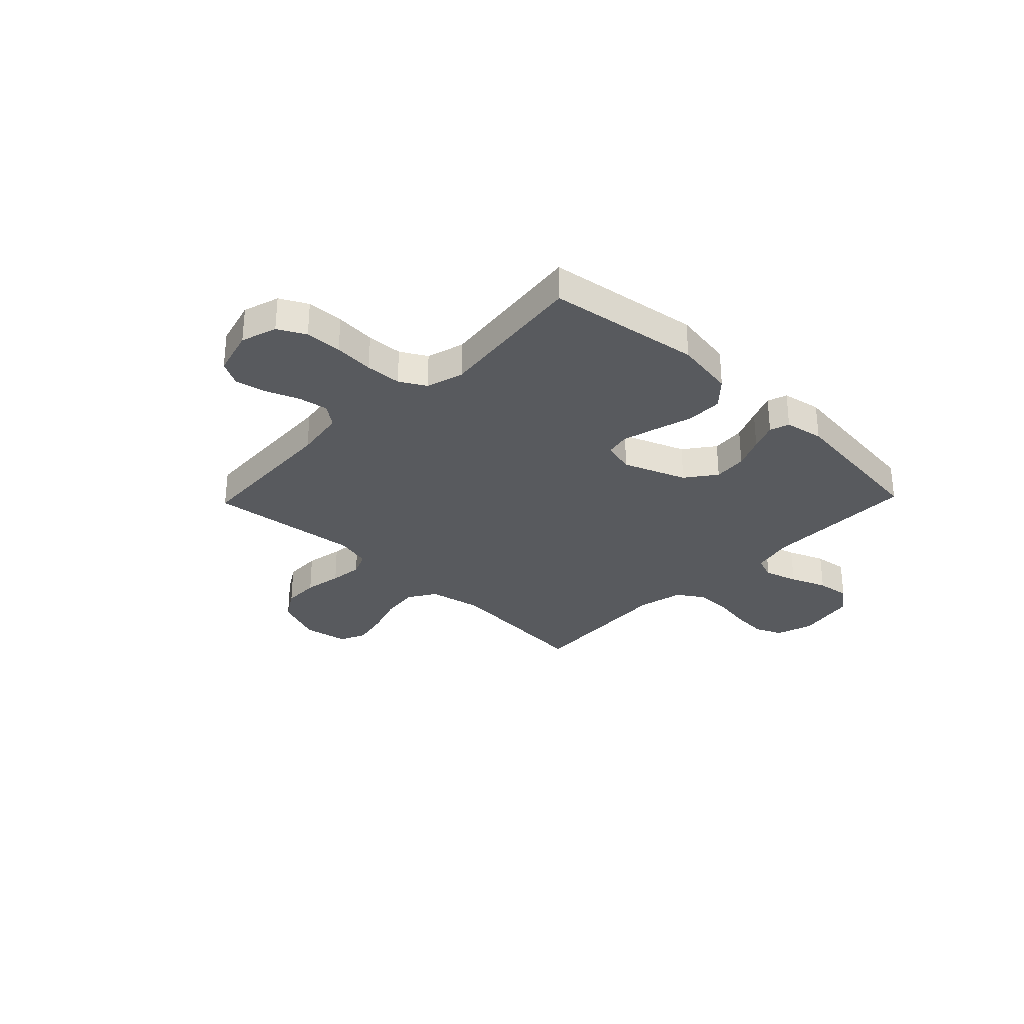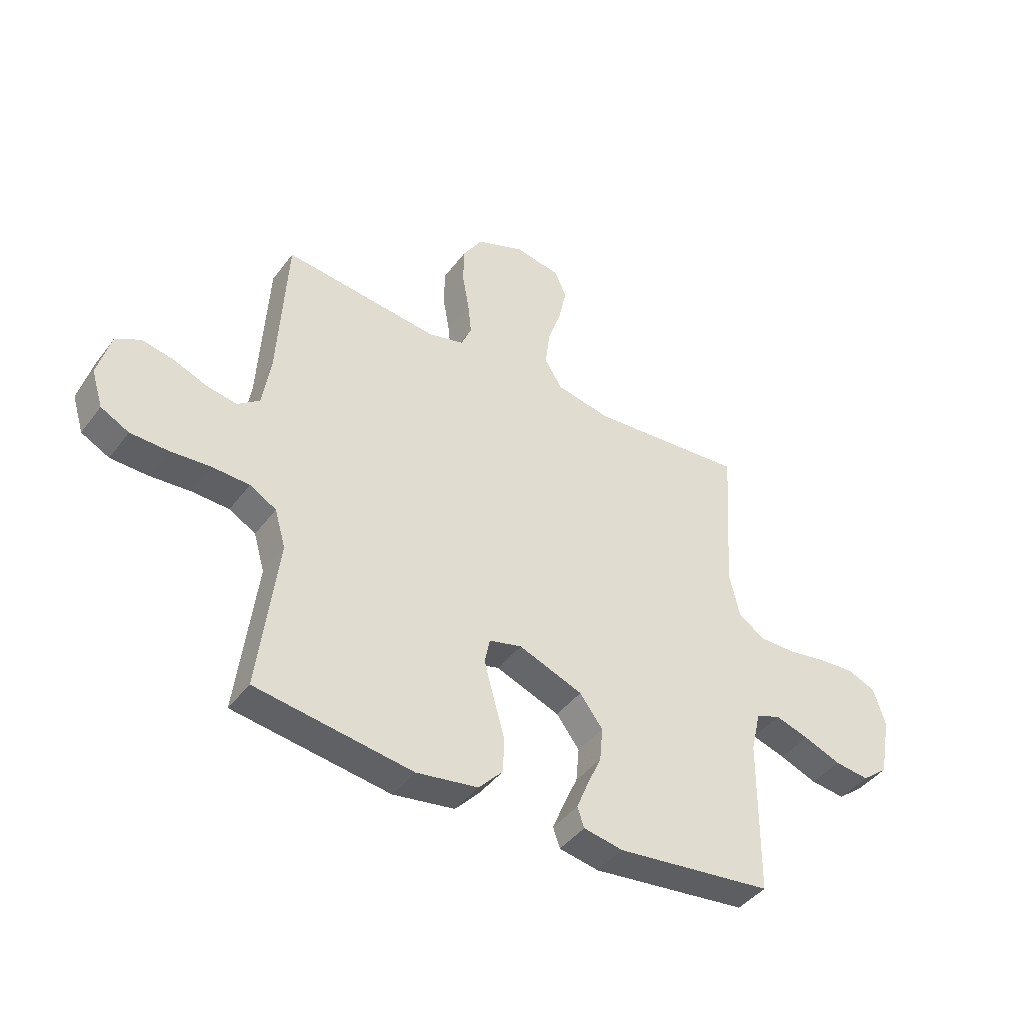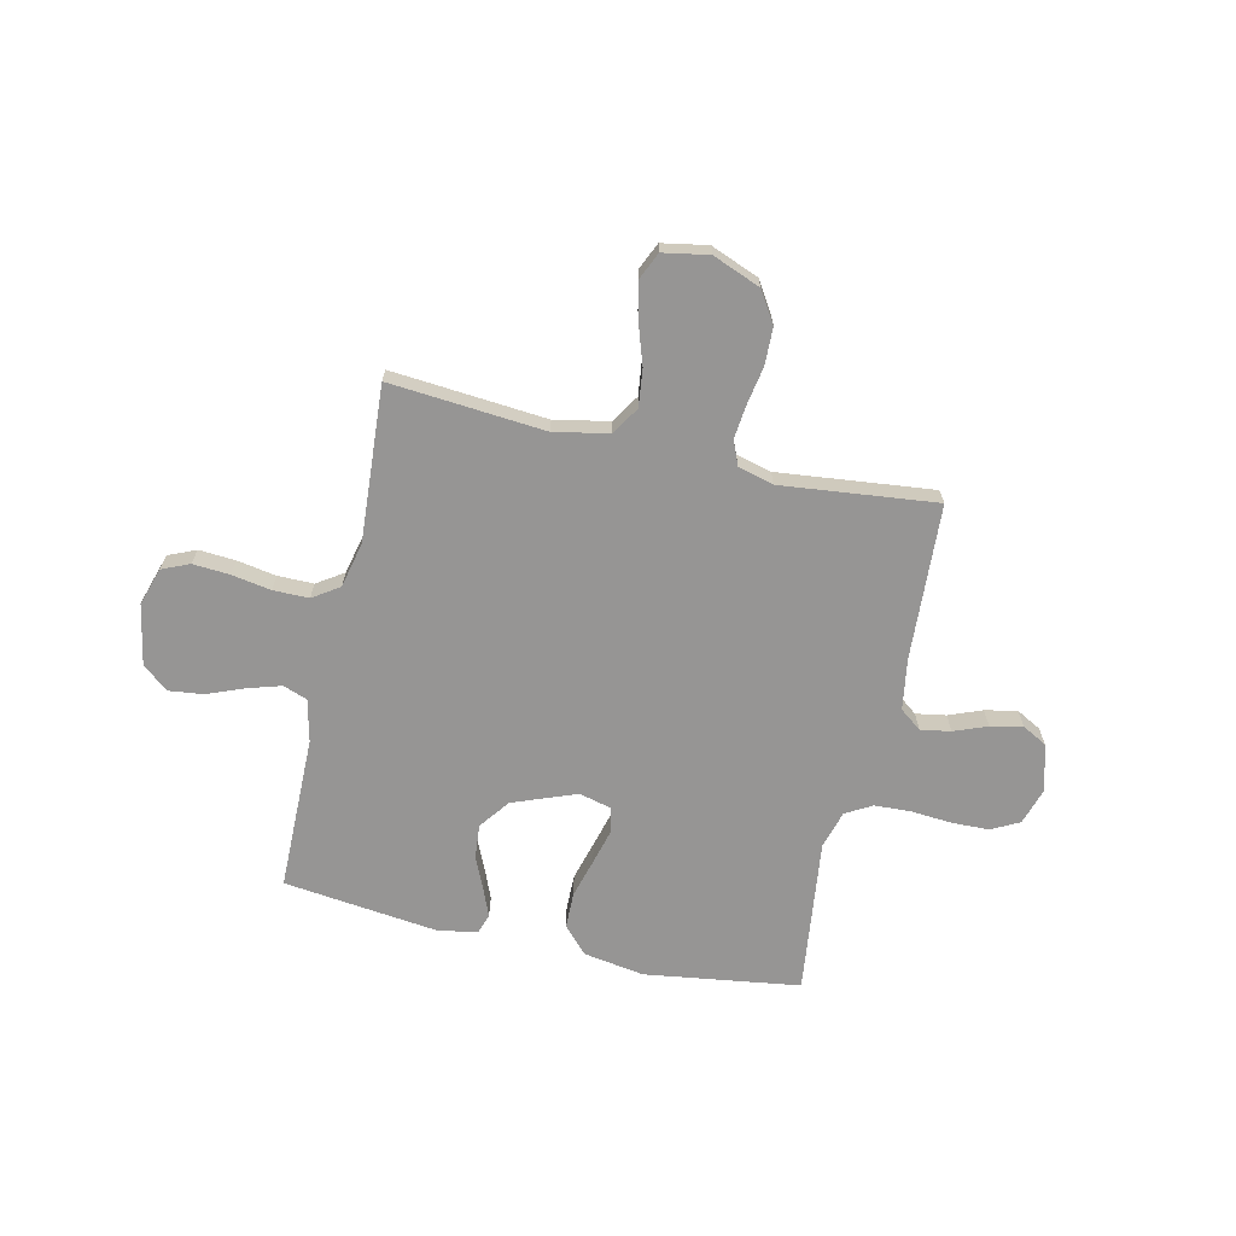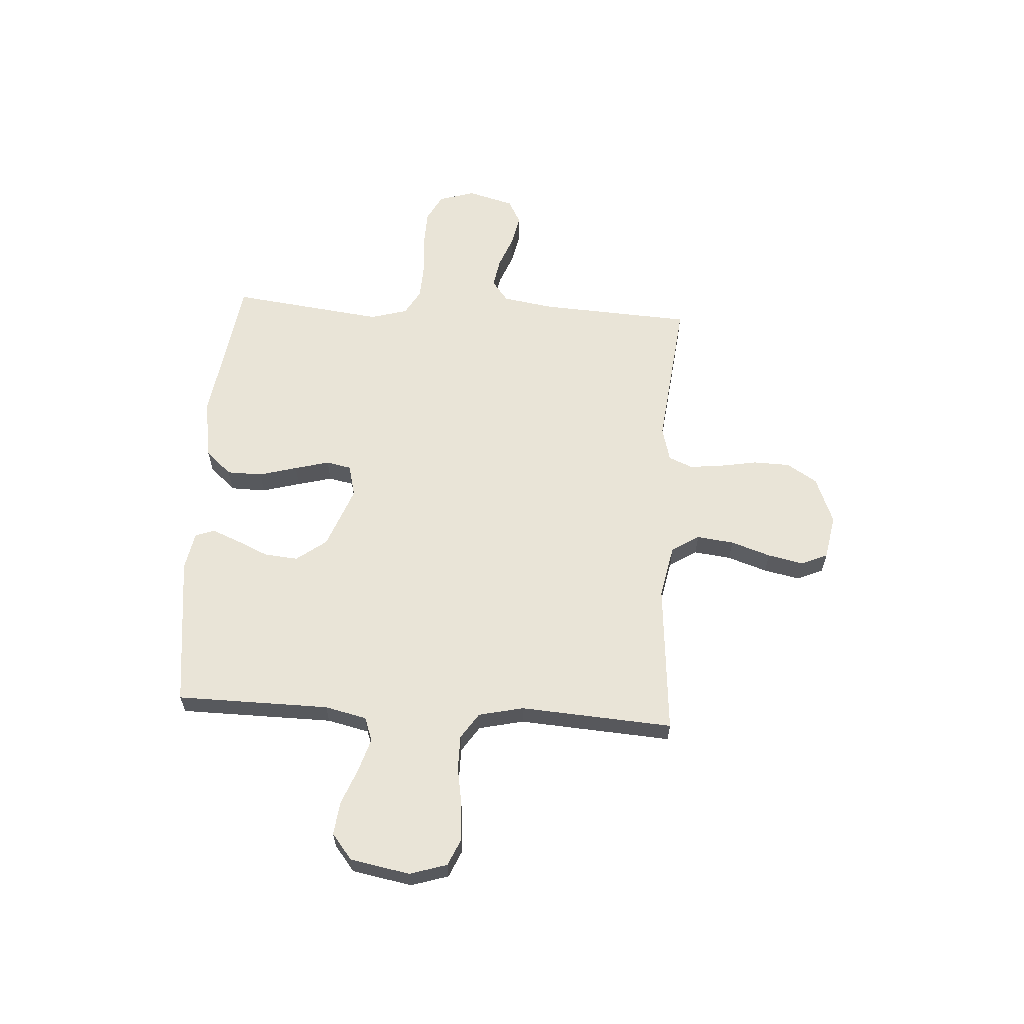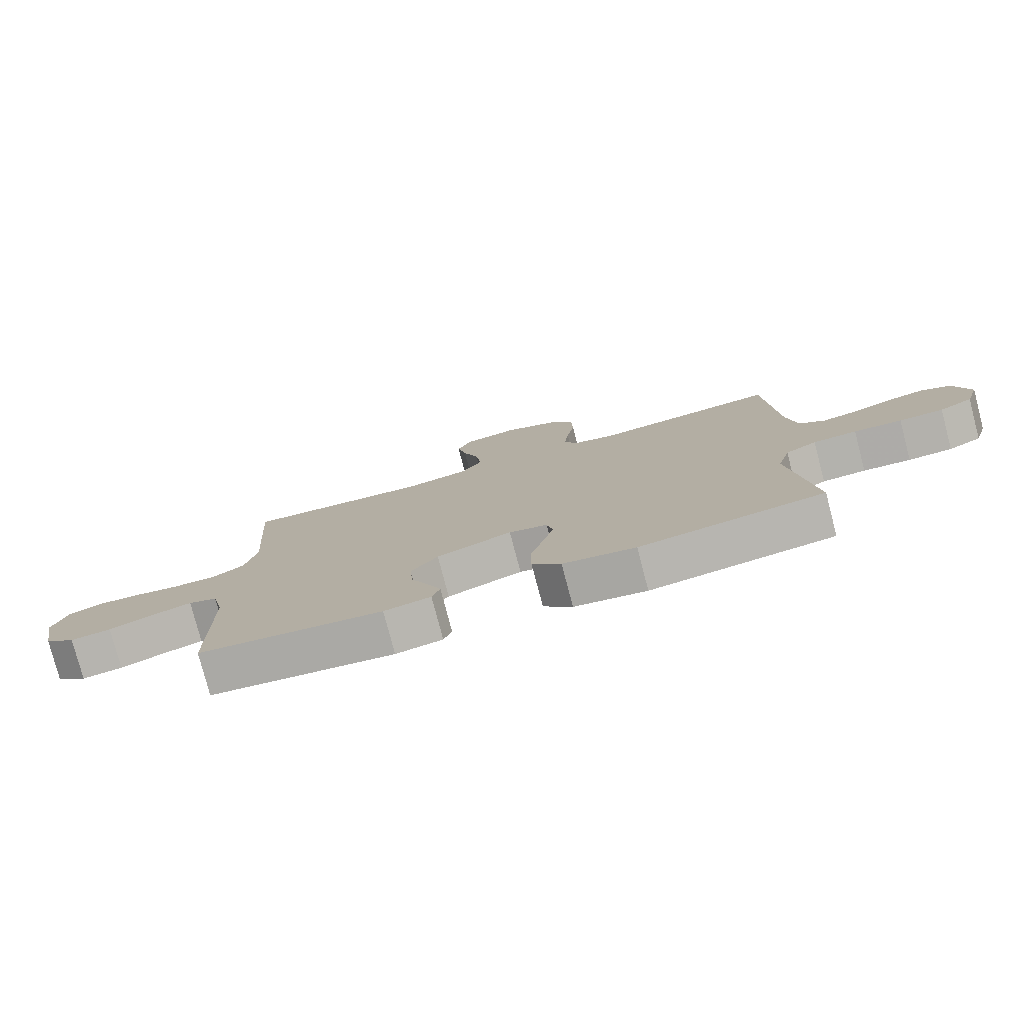
<metadata>
{"format":"obj","ext":"obj","renderer":"f3d","projection":"perspective","resolution":1024,"background":"white","views":[{"elev":-30.5,"azim":136.1,"up":"+Y"},{"elev":-42.9,"azim":146.2,"up":"+Z"},{"elev":-67.6,"azim":-12.8,"up":"+Y"},{"elev":60.9,"azim":-86.4,"up":"+Y"},{"elev":-78.5,"azim":14.7,"up":"+Z"}]}
</metadata>
<code>
v -0.5 0.07 -0.5
v -0.503 0.07 -0.2
v -0.522 0.07 -0.118
v -0.569 0.07 -0.101
v -0.634 0.07 -0.121
v -0.705 0.07 -0.149
v -0.771 0.07 -0.157
v -0.821 0.07 -0.117
v -0.843 0.07 0
v -0.82 0.07 0.073
v -0.767 0.07 0.096
v -0.696 0.07 0.091
v -0.62 0.07 0.078
v -0.551 0.07 0.078
v -0.5 0.07 0.112
v -0.48 0.07 0.2
v -0.5 0.07 0.5
v -0.2 0.07 0.475
v -0.095 0.07 0.496
v -0.061 0.07 0.55
v -0.07 0.07 0.623
v -0.096 0.07 0.701
v -0.111 0.07 0.772
v -0.088 0.07 0.823
v 0 0.07 0.839
v 0.093 0.07 0.802
v 0.13 0.07 0.743
v 0.132 0.07 0.671
v 0.119 0.07 0.597
v 0.112 0.07 0.532
v 0.132 0.07 0.485
v 0.2 0.07 0.467
v 0.5 0.07 0.5
v 0.517 0.07 0.2
v 0.533 0.07 0.101
v 0.575 0.07 0.069
v 0.633 0.07 0.079
v 0.697 0.07 0.104
v 0.759 0.07 0.117
v 0.807 0.07 0.091
v 0.832 0.07 0
v 0.81 0.07 -0.071
v 0.756 0.07 -0.099
v 0.684 0.07 -0.101
v 0.606 0.07 -0.095
v 0.535 0.07 -0.098
v 0.484 0.07 -0.127
v 0.463 0.07 -0.2
v 0.5 0.07 -0.5
v 0.2 0.07 -0.543
v 0.082 0.07 -0.524
v 0.035 0.07 -0.473
v 0.034 0.07 -0.403
v 0.055 0.07 -0.328
v 0.073 0.07 -0.26
v 0.063 0.07 -0.211
v 0 0.07 -0.195
v -0.123 0.07 -0.242
v -0.167 0.07 -0.301
v -0.161 0.07 -0.367
v -0.133 0.07 -0.43
v -0.111 0.07 -0.484
v -0.124 0.07 -0.522
v -0.2 0.07 -0.536
v -0.5 0 -0.5
v -0.503 0 -0.2
v -0.522 0 -0.118
v -0.569 0 -0.101
v -0.634 0 -0.121
v -0.705 0 -0.149
v -0.771 0 -0.157
v -0.821 0 -0.117
v -0.843 0 0
v -0.82 0 0.073
v -0.767 0 0.096
v -0.696 0 0.091
v -0.62 0 0.078
v -0.551 0 0.078
v -0.5 0 0.112
v -0.48 0 0.2
v -0.5 0 0.5
v -0.2 0 0.475
v -0.095 0 0.496
v -0.061 0 0.55
v -0.07 0 0.623
v -0.096 0 0.701
v -0.111 0 0.772
v -0.088 0 0.823
v 0 0 0.839
v 0.093 0 0.802
v 0.13 0 0.743
v 0.132 0 0.671
v 0.119 0 0.597
v 0.112 0 0.532
v 0.132 0 0.485
v 0.2 0 0.467
v 0.5 0 0.5
v 0.517 0 0.2
v 0.533 0 0.101
v 0.575 0 0.069
v 0.633 0 0.079
v 0.697 0 0.104
v 0.759 0 0.117
v 0.807 0 0.091
v 0.832 0 0
v 0.81 0 -0.071
v 0.756 0 -0.099
v 0.684 0 -0.101
v 0.606 0 -0.095
v 0.535 0 -0.098
v 0.484 0 -0.127
v 0.463 0 -0.2
v 0.5 0 -0.5
v 0.2 0 -0.543
v 0.082 0 -0.524
v 0.035 0 -0.473
v 0.034 0 -0.403
v 0.055 0 -0.328
v 0.073 0 -0.26
v 0.063 0 -0.211
v 0 0 -0.195
v -0.123 0 -0.242
v -0.167 0 -0.301
v -0.161 0 -0.367
v -0.133 0 -0.43
v -0.111 0 -0.484
v -0.124 0 -0.522
v -0.2 0 -0.536
f 64 1 2
f 63 64 2
f 62 63 2
f 61 62 2
f 60 61 2
f 59 60 2 3
f 58 59 3
f 57 58 3 4
f 52 53 54
f 51 52 54
f 50 51 54
f 49 50 54
f 48 49 54
f 47 48 54 55
f 46 47 55 56
f 43 44 45
f 42 43 45
f 41 42 45
f 40 41 45
f 39 40 45
f 38 39 45
f 37 38 45
f 36 37 45 46
f 46 56 57
f 36 46 57
f 35 36 57
f 32 33 34
f 35 57 4
f 34 35 4
f 32 34 4
f 31 32 4
f 27 28 29
f 26 27 29
f 25 26 29
f 24 25 29
f 23 24 29
f 22 23 29
f 21 22 29
f 20 21 29 30
f 16 17 18
f 15 16 18 19
f 11 12 13
f 10 11 13
f 9 10 13
f 8 9 13
f 7 8 13
f 6 7 13
f 5 6 13
f 5 13 14
f 4 5 14 15
f 19 20 30 31
f 4 15 19 31
f 66 65 128
f 66 128 127
f 66 127 126
f 66 126 125
f 66 125 124
f 67 66 124 123
f 67 123 122
f 68 67 122 121
f 118 117 116
f 118 116 115
f 118 115 114
f 118 114 113
f 118 113 112
f 119 118 112 111
f 120 119 111 110
f 109 108 107
f 109 107 106
f 109 106 105
f 109 105 104
f 109 104 103
f 109 103 102
f 109 102 101
f 110 109 101 100
f 121 120 110
f 121 110 100
f 121 100 99
f 98 97 96
f 68 121 99
f 68 99 98
f 68 98 96
f 68 96 95
f 93 92 91
f 93 91 90
f 93 90 89
f 93 89 88
f 93 88 87
f 93 87 86
f 93 86 85
f 94 93 85 84
f 82 81 80
f 83 82 80 79
f 77 76 75
f 77 75 74
f 77 74 73
f 77 73 72
f 77 72 71
f 77 71 70
f 77 70 69
f 78 77 69
f 79 78 69 68
f 95 94 84 83
f 95 83 79 68
f 1 65 66 2
f 2 66 67 3
f 3 67 68 4
f 4 68 69 5
f 5 69 70 6
f 6 70 71 7
f 7 71 72 8
f 8 72 73 9
f 9 73 74 10
f 10 74 75 11
f 11 75 76 12
f 12 76 77 13
f 13 77 78 14
f 14 78 79 15
f 15 79 80 16
f 16 80 81 17
f 17 81 82 18
f 18 82 83 19
f 19 83 84 20
f 20 84 85 21
f 21 85 86 22
f 22 86 87 23
f 23 87 88 24
f 24 88 89 25
f 25 89 90 26
f 26 90 91 27
f 27 91 92 28
f 28 92 93 29
f 29 93 94 30
f 30 94 95 31
f 31 95 96 32
f 32 96 97 33
f 33 97 98 34
f 34 98 99 35
f 35 99 100 36
f 36 100 101 37
f 37 101 102 38
f 38 102 103 39
f 39 103 104 40
f 40 104 105 41
f 41 105 106 42
f 42 106 107 43
f 43 107 108 44
f 44 108 109 45
f 45 109 110 46
f 46 110 111 47
f 47 111 112 48
f 48 112 113 49
f 49 113 114 50
f 50 114 115 51
f 51 115 116 52
f 52 116 117 53
f 53 117 118 54
f 54 118 119 55
f 55 119 120 56
f 56 120 121 57
f 57 121 122 58
f 58 122 123 59
f 59 123 124 60
f 60 124 125 61
f 61 125 126 62
f 62 126 127 63
f 63 127 128 64
f 64 128 65 1

</code>
